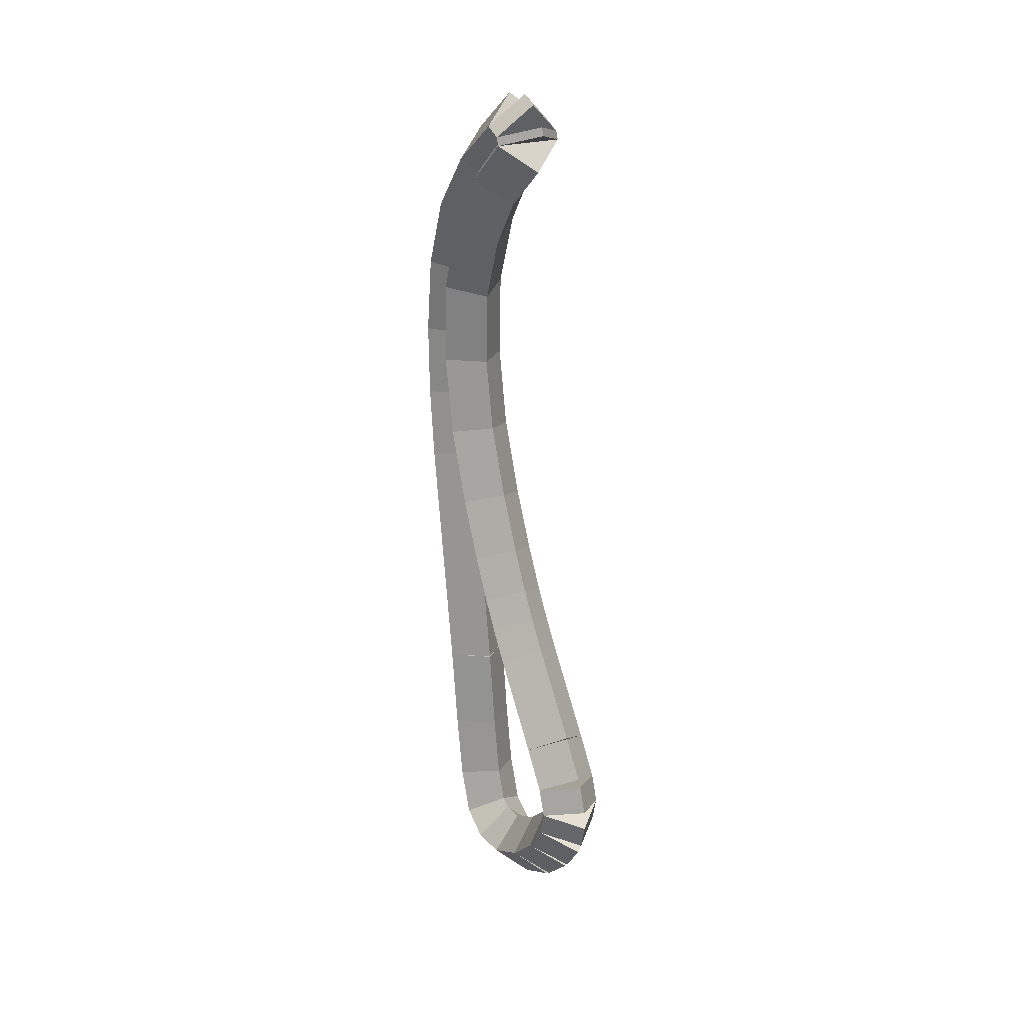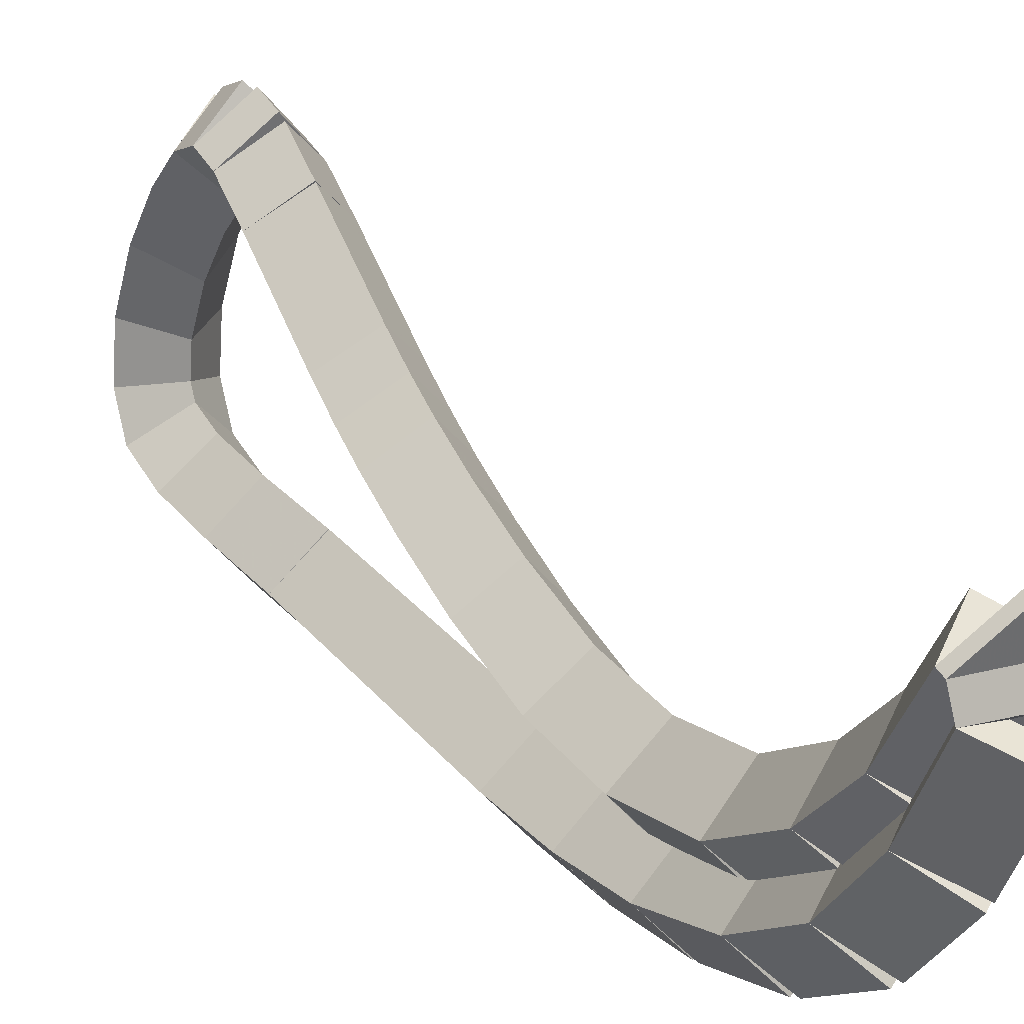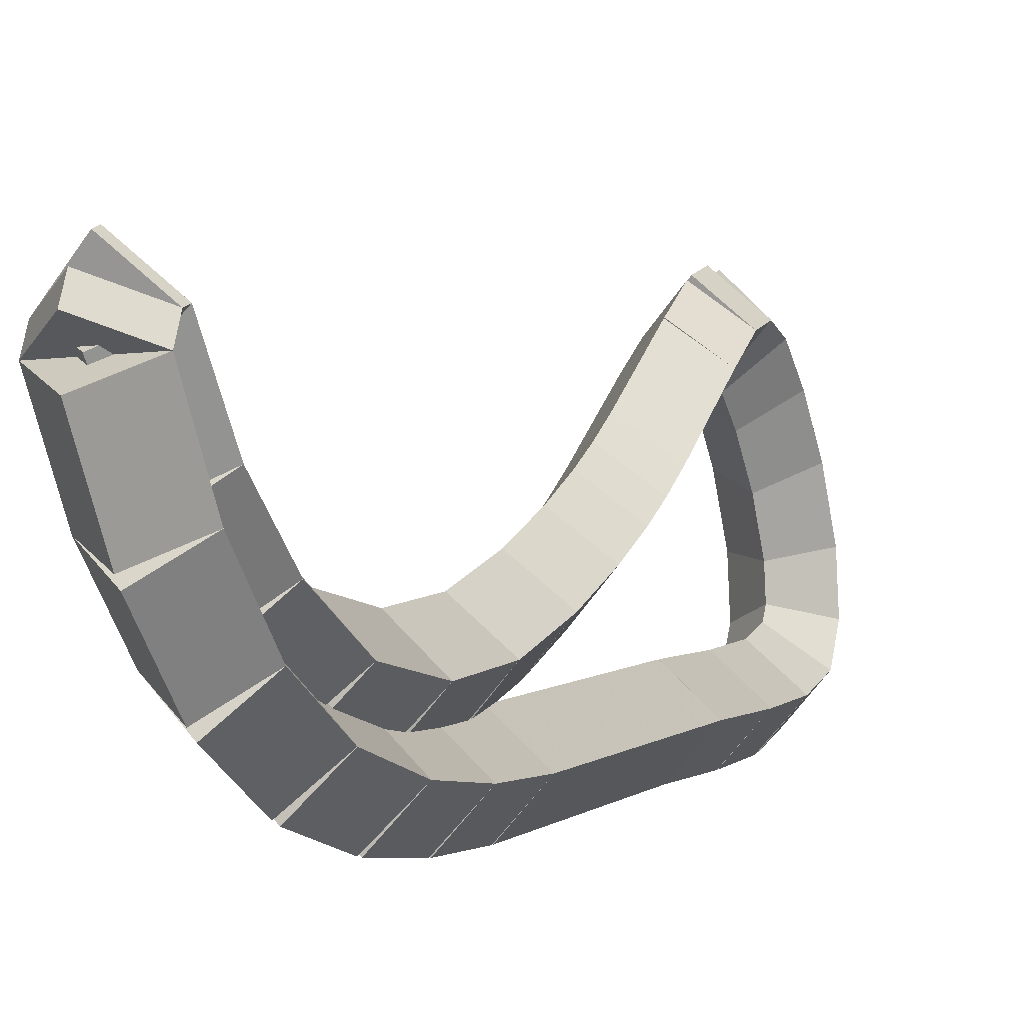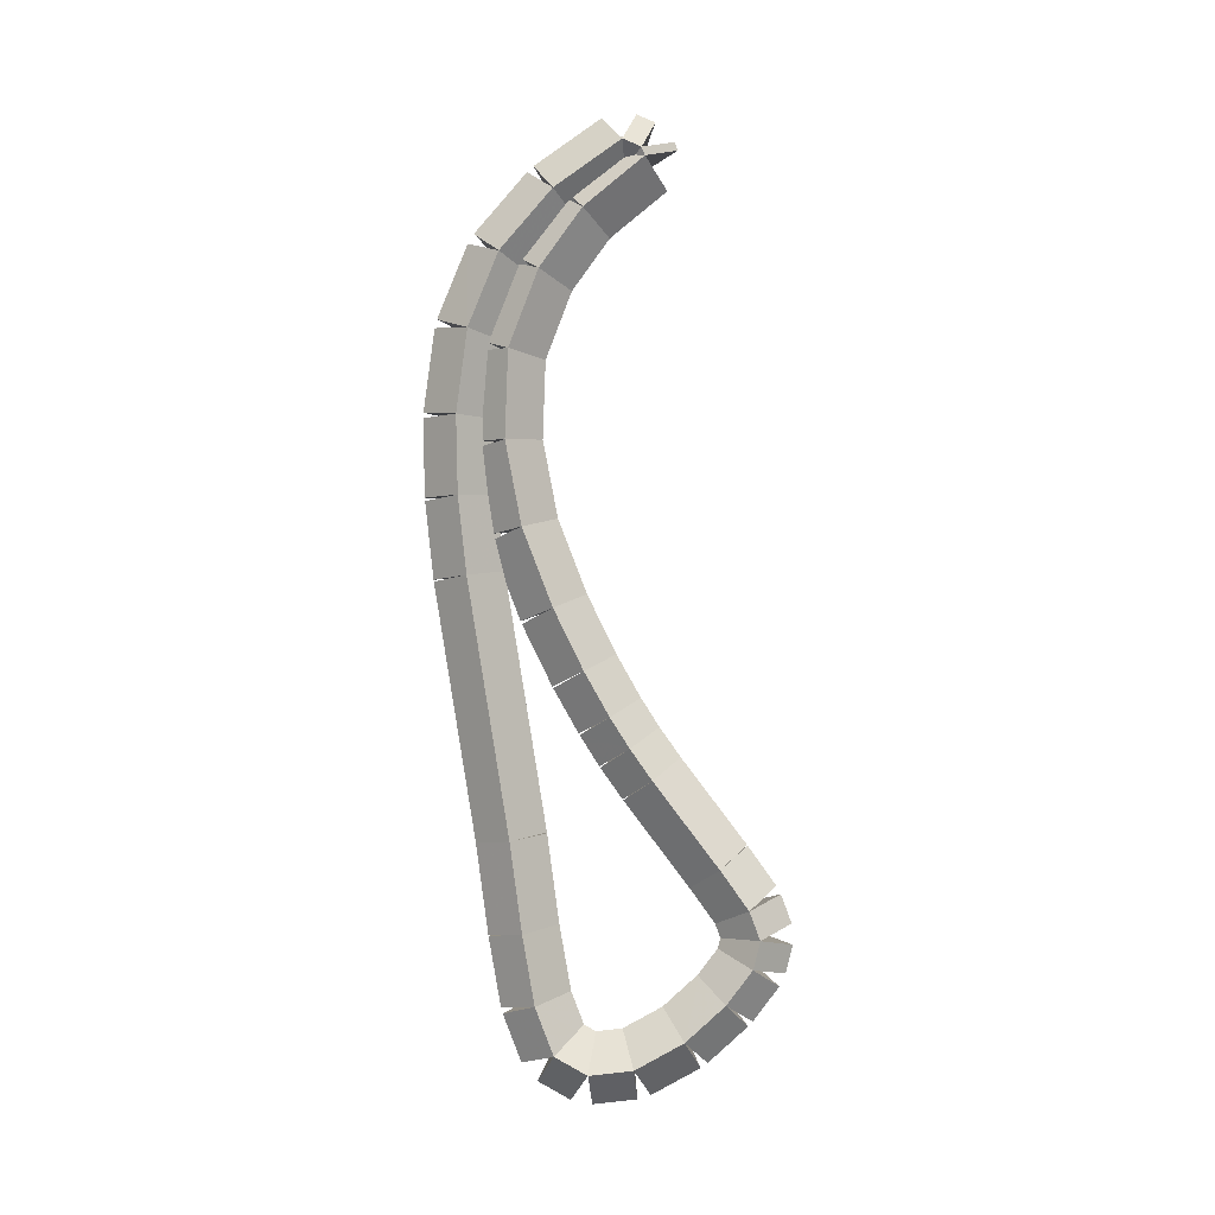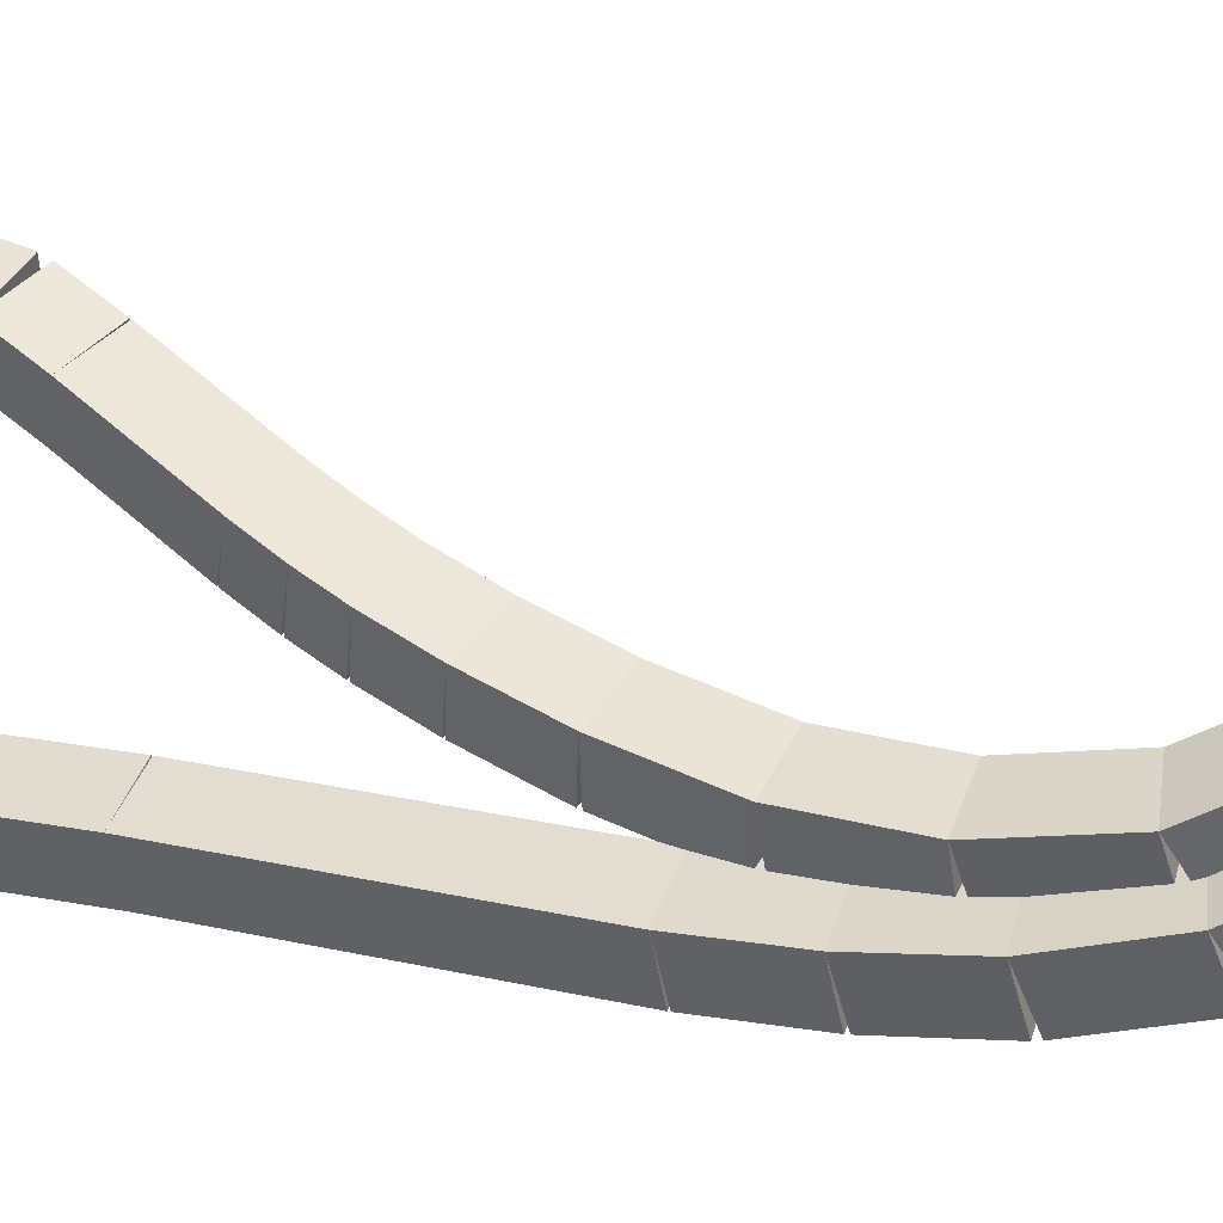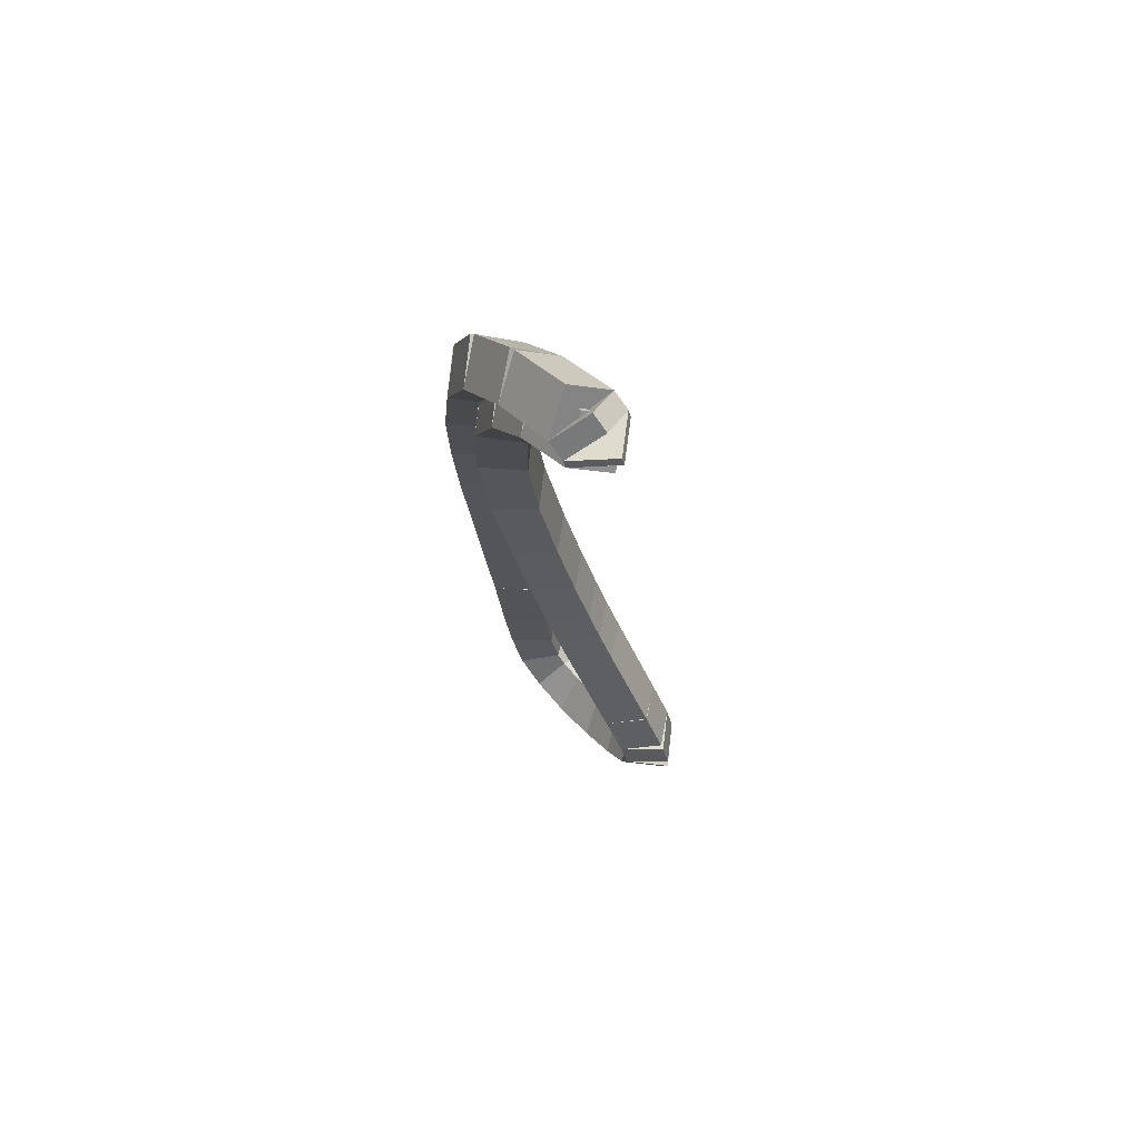
<metadata>
{"format":"obj","ext":"obj","renderer":"f3d","projection":"perspective","resolution":1024,"background":"white","views":[{"elev":24.2,"azim":-27.6,"up":"+Y"},{"elev":14.2,"azim":152.1,"up":"+Z"},{"elev":-6.7,"azim":-158.1,"up":"+Z"},{"elev":-0.9,"azim":-89.6,"up":"+Y"},{"elev":-3.4,"azim":112.0,"up":"+Z"},{"elev":72.4,"azim":-39.8,"up":"+Y"}]}
</metadata>
<code>
g name
v 33.9 43.9 32.43
v 33.7 43.73 32.55
v 33.5 43.9 32.43
v 33.7 44.06 32.32
v 33.9 44.16 32.81
v 33.7 44 32.93
v 33.5 44.16 32.81
v 33.7 44.33 32.7
f 1 2 3 4
f 6 2 1 5
f 5 1 4 8
f 6 5 8 7
f 8 4 3 7
f 7 3 2 6
g name
v 33.9 43.55 32.13
v 33.7 43.42 32.29
v 33.5 43.55 32.13
v 33.7 43.68 31.98
v 33.9 43.9 32.43
v 33.7 43.76 32.58
v 33.5 43.9 32.43
v 33.7 44.03 32.28
f 9 10 11 12
f 14 10 9 13
f 13 9 12 16
f 14 13 16 15
f 16 12 11 15
f 15 11 10 14
g name
v 33.9 43.12 31.96
v 33.7 43.05 32.15
v 33.5 43.12 31.96
v 33.7 43.2 31.78
v 33.9 43.55 32.13
v 33.7 43.47 32.32
v 33.5 43.55 32.13
v 33.7 43.62 31.95
f 17 18 19 20
f 22 18 17 21
f 21 17 20 24
f 22 21 24 23
f 24 20 19 23
f 23 19 18 22
g name
v 33.9 42.65 31.9
v 33.7 42.62 32.1
v 33.5 42.65 31.9
v 33.7 42.68 31.7
v 33.9 43.12 31.96
v 33.7 43.1 32.16
v 33.5 43.12 31.96
v 33.7 43.15 31.76
f 25 26 27 28
f 30 26 25 29
f 29 25 28 32
f 30 29 32 31
f 32 28 27 31
f 31 27 26 30
g name
v 33.9 42.21 31.91
v 33.7 42.21 32.11
v 33.5 42.21 31.91
v 33.7 42.2 31.71
v 33.9 42.65 31.9
v 33.7 42.66 32.1
v 33.5 42.65 31.9
v 33.7 42.65 31.7
f 33 34 35 36
f 38 34 33 37
f 37 33 36 40
f 38 37 40 39
f 40 36 35 39
f 39 35 34 38
g name
v 33.9 41.77 31.96
v 33.7 41.79 32.16
v 33.5 41.77 31.96
v 33.7 41.74 31.76
v 33.9 42.21 31.91
v 33.7 42.23 32.11
v 33.5 42.21 31.91
v 33.7 42.18 31.71
f 41 42 43 44
f 46 42 41 45
f 45 41 44 48
f 46 45 48 47
f 48 44 43 47
f 47 43 42 46
g name
v 33.9 40.3 32.2
v 33.7 40.34 32.39
v 33.5 40.3 32.2
v 33.7 40.27 32
v 33.9 41.77 31.96
v 33.7 41.8 32.16
v 33.5 41.77 31.96
v 33.7 41.73 31.76
f 49 50 51 52
f 54 50 49 53
f 53 49 52 56
f 54 53 56 55
f 56 52 51 55
f 55 51 50 54
g name
v 33.9 39.8 32.27
v 33.7 39.82 32.46
v 33.5 39.8 32.27
v 33.7 39.77 32.07
v 33.9 40.3 32.2
v 33.7 40.33 32.39
v 33.5 40.3 32.2
v 33.7 40.28 32
f 57 58 59 60
f 62 58 57 61
f 61 57 60 64
f 62 61 64 63
f 64 60 59 63
f 63 59 58 62
g name
v 33.9 39.4 32.34
v 33.7 39.44 32.53
v 33.5 39.4 32.34
v 33.7 39.37 32.14
v 33.9 39.8 32.27
v 33.7 39.83 32.46
v 33.5 39.8 32.27
v 33.7 39.76 32.07
f 65 66 67 68
f 70 66 65 69
f 69 65 68 72
f 70 69 72 71
f 72 68 67 71
f 71 67 66 70
g name
v 33.9 39.13 32.44
v 33.7 39.2 32.63
v 33.5 39.13 32.44
v 33.7 39.06 32.25
v 33.9 39.4 32.34
v 33.7 39.47 32.52
v 33.5 39.4 32.34
v 33.7 39.33 32.15
f 73 74 75 76
f 78 74 73 77
f 77 73 76 80
f 78 77 80 79
f 80 76 75 79
f 79 75 74 78
g name
v 33.9 39.03 32.63
v 33.7 39.2 32.72
v 33.5 39.03 32.63
v 33.7 38.85 32.53
v 33.9 39.13 32.44
v 33.7 39.31 32.54
v 33.5 39.13 32.44
v 33.7 38.96 32.34
f 81 82 83 84
f 86 82 81 85
f 85 81 84 88
f 86 85 88 87
f 88 84 83 87
f 87 83 82 86
g name
v 33.9 39.06 32.88
v 33.7 39.25 32.85
v 33.5 39.06 32.88
v 33.7 38.86 32.9
v 33.9 39.03 32.63
v 33.7 39.23 32.6
v 33.5 39.03 32.63
v 33.7 38.83 32.65
f 89 90 91 92
f 94 90 89 93
f 93 89 92 96
f 94 93 96 95
f 96 92 91 95
f 95 91 90 94
g name
v 33.9 39.21 33.15
v 33.7 39.38 33.06
v 33.5 39.21 33.15
v 33.7 39.03 33.25
v 33.9 39.06 32.88
v 33.7 39.23 32.78
v 33.5 39.06 32.88
v 33.7 38.88 32.97
f 97 98 99 100
f 102 98 97 101
f 101 97 100 104
f 102 101 104 103
f 104 100 99 103
f 103 99 98 102
g name
v 33.9 39.41 33.38
v 33.7 39.56 33.25
v 33.5 39.41 33.38
v 33.7 39.26 33.51
v 33.9 39.21 33.15
v 33.7 39.35 33.02
v 33.5 39.21 33.15
v 33.7 39.06 33.29
f 105 106 107 108
f 110 106 105 109
f 109 105 108 112
f 110 109 112 111
f 112 108 107 111
f 111 107 106 110
g name
v 33.9 39.6 33.53
v 33.7 39.73 33.37
v 33.5 39.6 33.53
v 33.7 39.48 33.69
v 33.9 39.41 33.38
v 33.7 39.53 33.22
v 33.5 39.41 33.38
v 33.7 39.29 33.54
f 113 114 115 116
f 118 114 113 117
f 117 113 116 120
f 118 117 120 119
f 120 116 115 119
f 119 115 114 118
g name
v 33.9 39.76 33.57
v 33.7 39.81 33.37
v 33.5 39.76 33.57
v 33.7 39.71 33.76
v 33.9 39.6 33.53
v 33.7 39.65 33.33
v 33.5 39.6 33.53
v 33.7 39.55 33.72
f 121 122 123 124
f 126 122 121 125
f 125 121 124 128
f 126 125 128 127
f 128 124 123 127
f 127 123 122 126
g name
v 33.9 39.92 33.51
v 33.7 39.85 33.32
v 33.5 39.92 33.51
v 33.7 39.99 33.7
v 33.9 39.76 33.57
v 33.7 39.69 33.38
v 33.5 39.76 33.57
v 33.7 39.83 33.76
f 129 130 131 132
f 134 130 129 133
f 133 129 132 136
f 134 133 136 135
f 136 132 131 135
f 135 131 130 134
g name
v 33.9 40.15 33.35
v 33.7 40.03 33.19
v 33.5 40.15 33.35
v 33.7 40.26 33.51
v 33.9 39.92 33.51
v 33.7 39.81 33.34
v 33.5 39.92 33.51
v 33.7 40.04 33.67
f 137 138 139 140
f 142 138 137 141
f 141 137 140 144
f 142 141 144 143
f 144 140 139 143
f 143 139 138 142
g name
v 33.9 40.64 32.98
v 33.7 40.51 32.82
v 33.5 40.64 32.98
v 33.7 40.76 33.14
v 33.9 40.15 33.35
v 33.7 40.03 33.19
v 33.5 40.15 33.35
v 33.7 40.27 33.51
f 145 146 147 148
f 150 146 145 149
f 149 145 148 152
f 150 149 152 151
f 152 148 147 151
f 151 147 146 150
g name
v 33.9 40.81 32.85
v 33.7 40.7 32.69
v 33.5 40.81 32.85
v 33.7 40.93 33.02
v 33.9 40.64 32.98
v 33.7 40.52 32.81
v 33.5 40.64 32.98
v 33.7 40.75 33.14
f 153 154 155 156
f 158 154 153 157
f 157 153 156 160
f 158 157 160 159
f 160 156 155 159
f 159 155 154 158
g name
v 33.9 40.98 32.74
v 33.7 40.88 32.58
v 33.5 40.98 32.74
v 33.7 41.09 32.91
v 33.9 40.81 32.85
v 33.7 40.7 32.69
v 33.5 40.81 32.85
v 33.7 40.92 33.02
f 161 162 163 164
f 166 162 161 165
f 165 161 164 168
f 166 165 168 167
f 168 164 163 167
f 167 163 162 166
g name
v 33.9 41.24 32.6
v 33.7 41.14 32.43
v 33.5 41.24 32.6
v 33.7 41.33 32.78
v 33.9 40.98 32.74
v 33.7 40.89 32.57
v 33.5 40.98 32.74
v 33.7 41.08 32.92
f 169 170 171 172
f 174 170 169 173
f 173 169 172 176
f 174 173 176 175
f 176 172 171 175
f 175 171 170 174
g name
v 33.9 41.58 32.43
v 33.7 41.5 32.25
v 33.5 41.58 32.43
v 33.7 41.67 32.61
v 33.9 41.24 32.6
v 33.7 41.15 32.42
v 33.5 41.24 32.6
v 33.7 41.32 32.78
f 177 178 179 180
f 182 178 177 181
f 181 177 180 184
f 182 181 184 183
f 184 180 179 183
f 183 179 178 182
g name
v 33.9 42.03 32.26
v 33.7 41.96 32.08
v 33.5 42.03 32.26
v 33.7 42.1 32.45
v 33.9 41.58 32.43
v 33.7 41.51 32.25
v 33.5 41.58 32.43
v 33.7 41.66 32.62
f 185 186 187 188
f 190 186 185 189
f 189 185 188 192
f 190 189 192 191
f 192 188 187 191
f 191 187 186 190
g name
v 33.9 42.51 32.17
v 33.7 42.47 31.97
v 33.5 42.51 32.17
v 33.7 42.55 32.37
v 33.9 42.03 32.26
v 33.7 41.99 32.07
v 33.5 42.03 32.26
v 33.7 42.07 32.46
f 193 194 195 196
f 198 194 193 197
f 197 193 196 200
f 198 197 200 199
f 200 196 195 199
f 199 195 194 198
g name
v 33.9 43.01 32.19
v 33.7 43.02 31.99
v 33.5 43.01 32.19
v 33.7 43.01 32.39
v 33.9 42.51 32.17
v 33.7 42.52 31.97
v 33.5 42.51 32.17
v 33.7 42.5 32.37
f 201 202 203 204
f 206 202 201 205
f 205 201 204 208
f 206 205 208 207
f 208 204 203 207
f 207 203 202 206
g name
v 33.9 43.45 32.35
v 33.7 43.52 32.17
v 33.5 43.45 32.35
v 33.7 43.38 32.54
v 33.9 43.01 32.19
v 33.7 43.08 32
v 33.5 43.01 32.19
v 33.7 42.94 32.37
f 209 210 211 212
f 214 210 209 213
f 213 209 212 216
f 214 213 216 215
f 216 212 211 215
f 215 211 210 214
g name
v 33.9 43.79 32.6
v 33.7 43.91 32.43
v 33.5 43.79 32.6
v 33.7 43.67 32.76
v 33.9 43.45 32.35
v 33.7 43.57 32.19
v 33.5 43.45 32.35
v 33.7 43.34 32.52
f 217 218 219 220
f 222 218 217 221
f 221 217 220 224
f 222 221 224 223
f 224 220 219 223
f 223 219 218 222
g name
v 33.9 44.07 32.94
v 33.7 44.23 32.81
v 33.5 44.07 32.94
v 33.7 43.92 33.07
v 33.9 43.79 32.6
v 33.7 43.94 32.47
v 33.5 43.79 32.6
v 33.7 43.64 32.72
f 225 226 227 228
f 230 226 225 229
f 229 225 228 232
f 230 229 232 231
f 232 228 227 231
f 231 227 226 230
g name
v 33.9 44.12 32.92
v 33.7 44.04 32.73
v 33.5 44.12 32.92
v 33.7 44.19 33.11
v 33.9 44.07 32.94
v 33.7 44 32.75
v 33.5 44.07 32.94
v 33.7 44.15 33.12
f 233 234 235 236
f 238 234 233 237
f 237 233 236 240
f 238 237 240 239
f 240 236 235 239
f 239 235 234 238
g name
v 33.9 44.16 32.81
v 33.7 43.98 32.73
v 33.5 44.16 32.81
v 33.7 44.35 32.89
v 33.9 44.12 32.92
v 33.7 43.94 32.84
v 33.5 44.12 32.92
v 33.7 44.3 33
f 241 242 243 244
f 246 242 241 245
f 245 241 244 248
f 246 245 248 247
f 248 244 243 247
f 247 243 242 246

</code>
